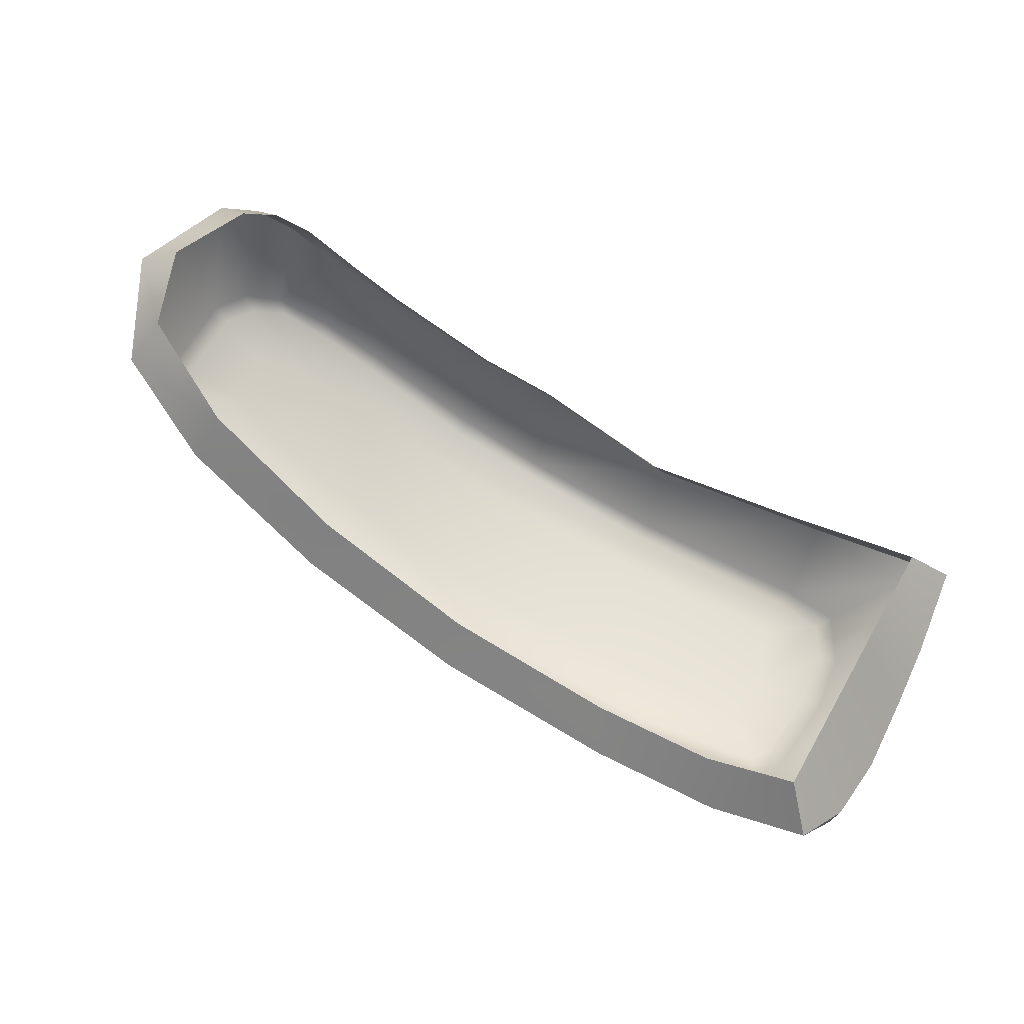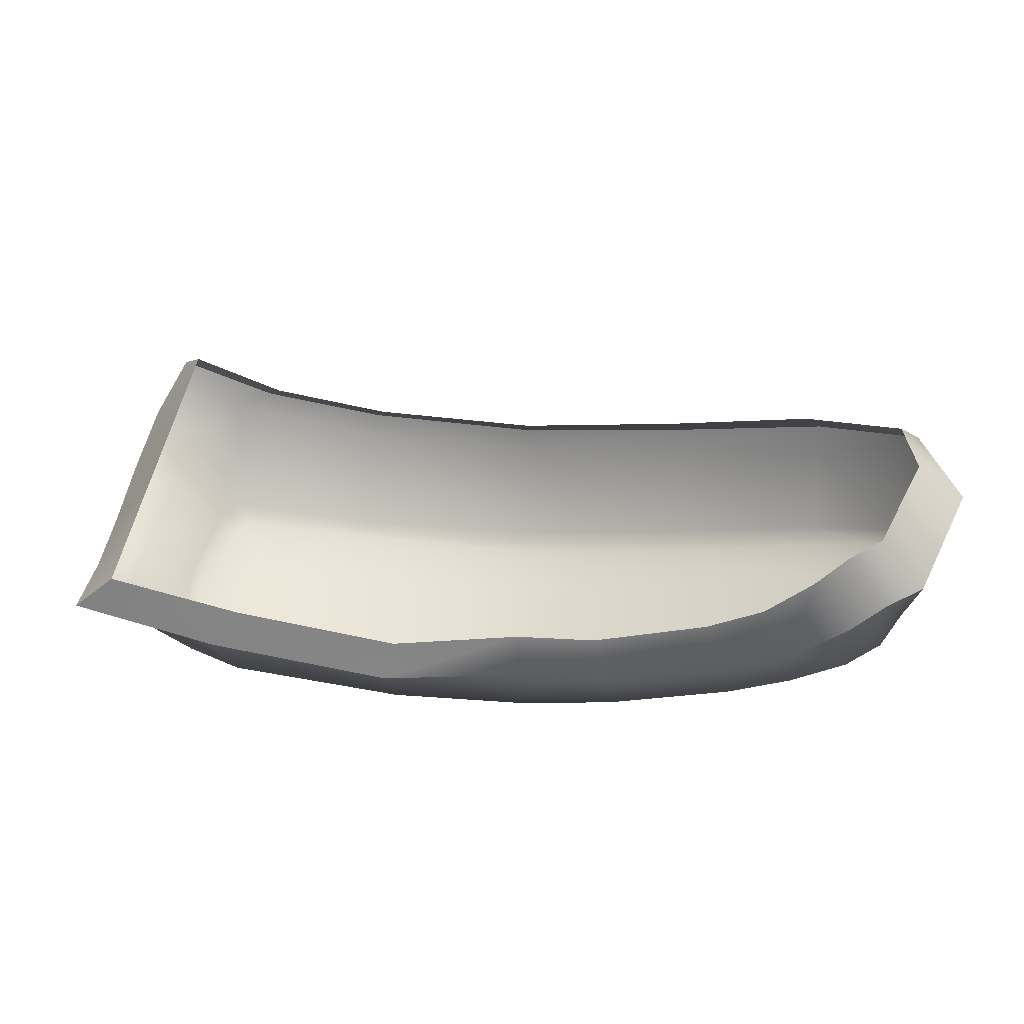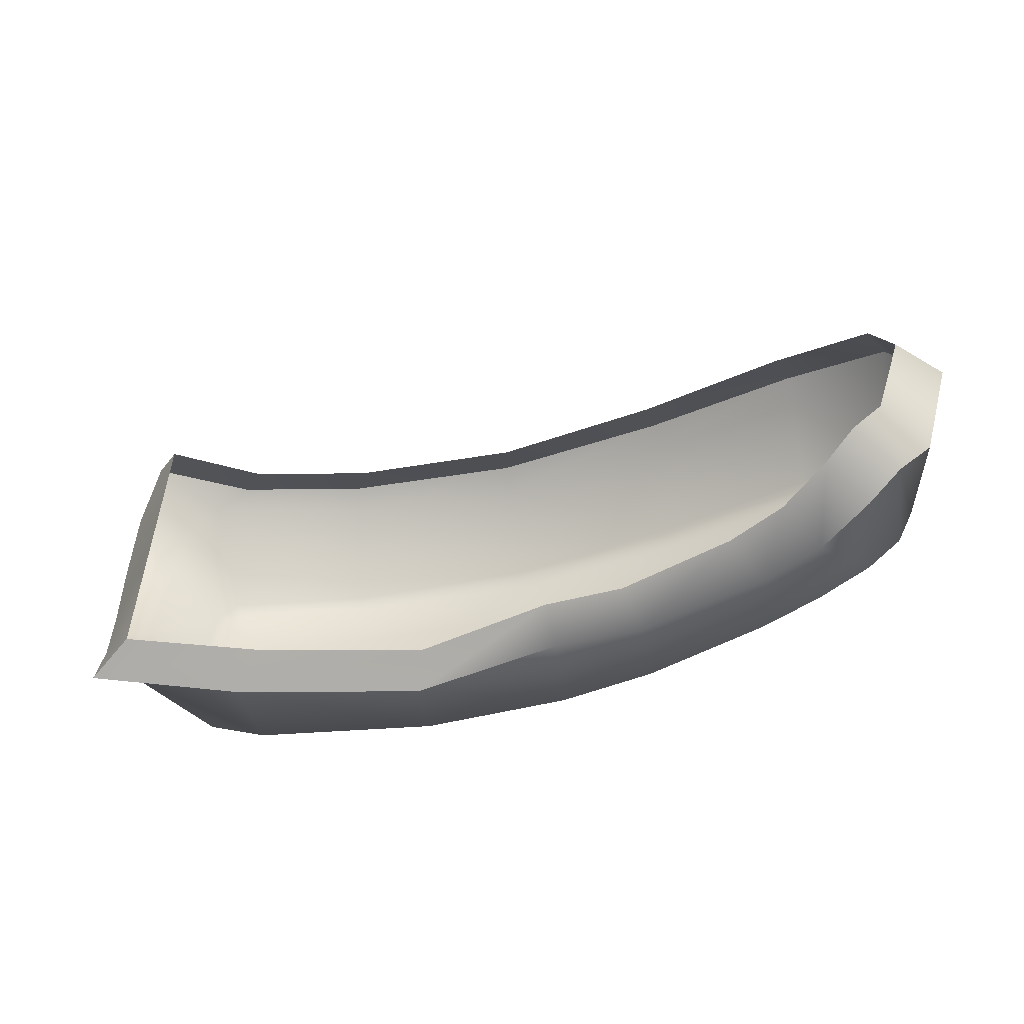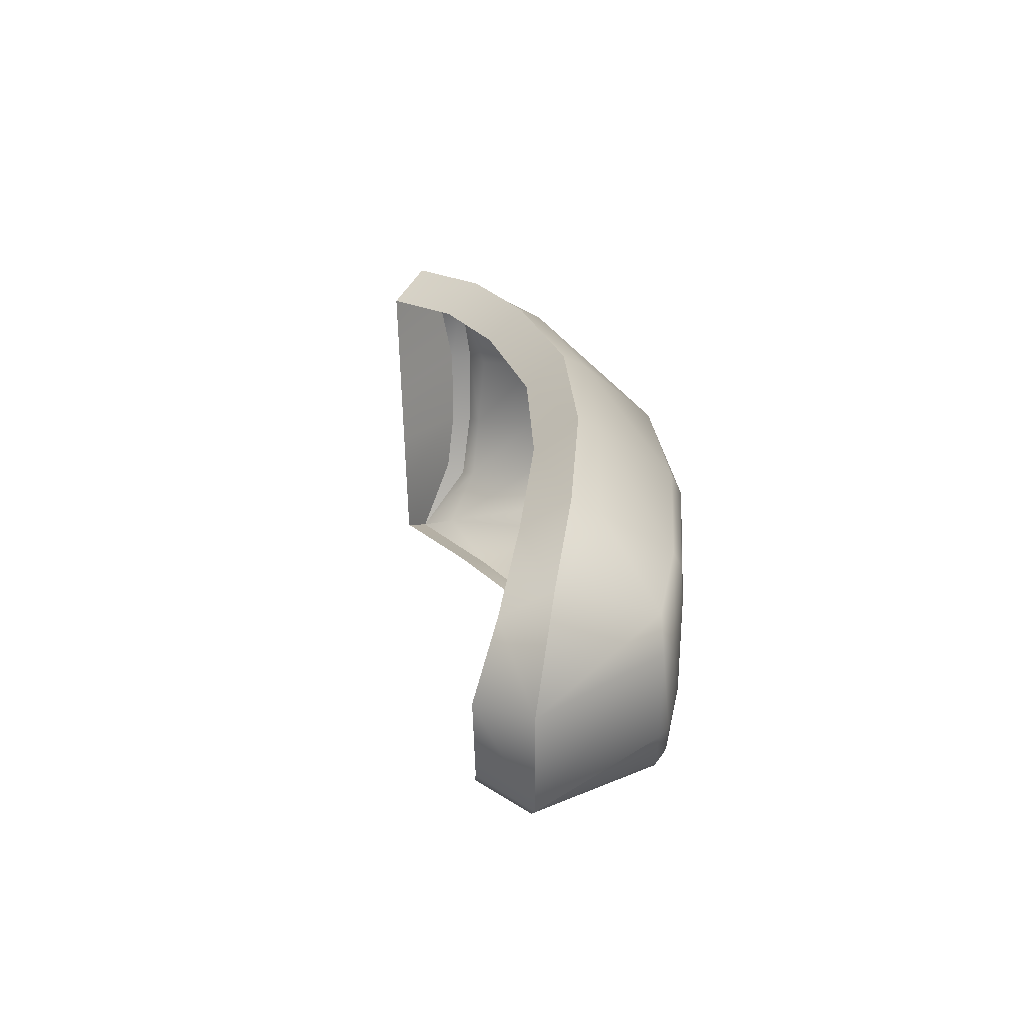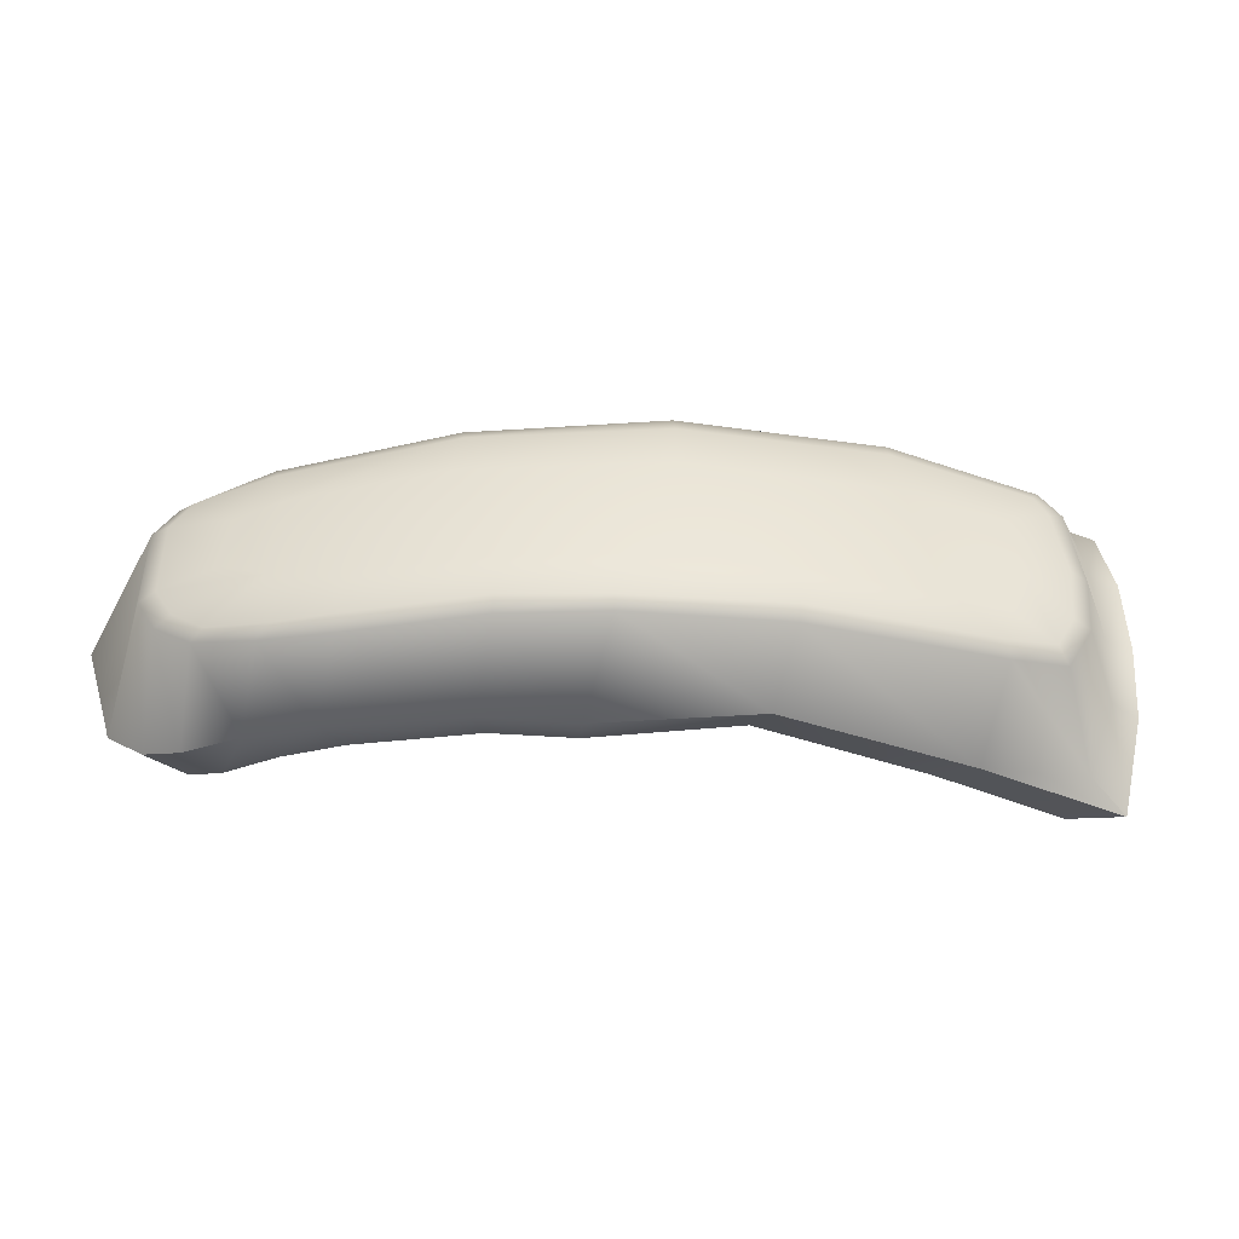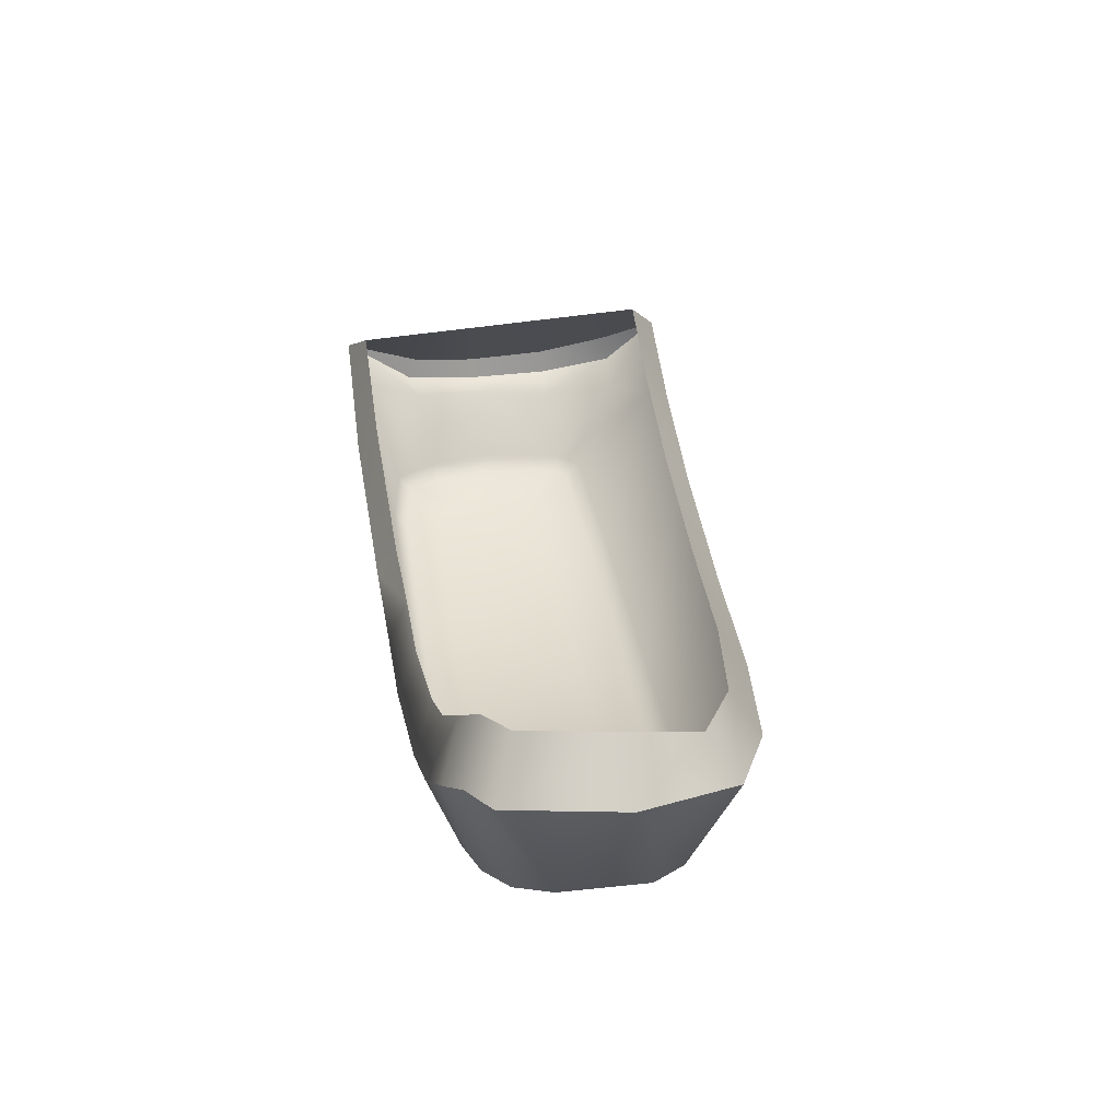
<metadata>
{"format":"obj","ext":"obj","renderer":"f3d","projection":"perspective","resolution":1024,"background":"white","views":[{"elev":59.5,"azim":-152.4,"up":"+Z"},{"elev":53.5,"azim":10.5,"up":"+Z"},{"elev":-51.7,"azim":4.8,"up":"+Y"},{"elev":19.9,"azim":68.8,"up":"+Y"},{"elev":-46.1,"azim":164.8,"up":"+Y"},{"elev":43.3,"azim":80.7,"up":"+Z"}]}
</metadata>
<code>
o Right_Bumper
v -0.109 -0.1115 0.0542
v -0.09505 -0.113 0.04503
v -0.106 -0.1426 0.06862
v -0.08939 -0.1359 0.05918
v -0.1099 -0.08638 0.05078
v -0.09627 -0.08546 0.04153
v -0.1102 -0.05367 0.0509
v -0.09363 -0.05334 0.03935
v -0.107 -0.02536 0.0578
v -0.08808 -0.02464 0.04443
v -0.09794 -0.003656 0.07067
v -0.07408 -0.009308 0.04901
v -0.05937 -0.003284 0.05593
v -0.006959 -0.009237 0.04406
v -0.007138 -0.004713 0.0531
v 0.06681 -0.01294 0.05242
v 0.06538 -0.007859 0.06192
v 0.1354 -0.01826 0.07609
v 0.134 -0.01341 0.0844
v 0.1957 -0.03014 0.1016
v 0.1939 -0.02354 0.1125
v 0.2291 -0.05746 0.09243
v 0.2328 -0.04068 0.1348
v 0.2365 -0.06969 0.09469
v 0.25 -0.07936 0.1488
v 0.236 -0.1026 0.09568
v 0.2377 -0.122 0.1437
v 0.2291 -0.1163 0.09261
v 0.2252 -0.13 0.1401
v 0.2166 -0.1247 0.08736
v 0.2127 -0.1361 0.1289
v 0.196 -0.1292 0.07631
v 0.1939 -0.1402 0.1113
v 0.1719 -0.1313 0.0637
v 0.1705 -0.142 0.09739
v 0.1247 -0.1318 0.04146
v 0.1218 -0.1436 0.07751
v 0.08733 -0.1323 0.02961
v 0.08675 -0.1437 0.07152
v 0.02866 -0.1323 0.01902
v 0.02782 -0.1436 0.05072
v -0.04448 -0.1309 0.01813
v -0.04727 -0.1443 0.05721
v -0.07658 -0.1084 0.0183
v -0.106 -0.1426 0.06862
v -0.06684 -0.1263 0.0204
v -0.07896 -0.0839 0.01808
v -0.06609 -0.04267 0.0174
v -0.07441 -0.05192 0.01751
v -0.007754 -0.03865 0.01375
v 0.06821 -0.03769 0.02265
v 0.1382 -0.04037 0.04502
v 0.1987 -0.04796 0.07327
v 0.2243 -0.06012 0.08486
v 0.2313 -0.07068 0.08853
v 0.231 -0.1022 0.08912
v 0.2242 -0.1143 0.08653
v 0.2134 -0.122 0.08208
v 0.1938 -0.1253 0.07124
v 0.1722 -0.1266 0.05946
v 0.1252 -0.1261 0.03824
v 0.08807 -0.1275 0.02667
v 0.0286 -0.1269 0.01562
v -0.04301 -0.1256 0.01457
v -0.06878 -0.1079 0.01512
v -0.06176 -0.1214 0.0162
v -0.07099 -0.08473 0.01443
v -0.06172 -0.04926 0.01407
v -0.06709 -0.05701 0.01432
v -0.007298 -0.04564 0.0114
v 0.06832 -0.04624 0.01933
v 0.1383 -0.04823 0.04083
v 0.1983 -0.05457 0.06949
v 0.2106 -0.07515 0.0755
v 0.2119 -0.09758 0.0768
v 0.1965 -0.1053 0.06853
v 0.1706 -0.1092 0.05539
v 0.1252 -0.1106 0.03579
v 0.08543 -0.1114 0.02325
v 0.0291 -0.1123 0.01343
v -0.04179 -0.111 0.01243
v -0.05008 -0.08678 0.0118
v -0.04854 -0.06662 0.01187
v -0.008079 -0.06566 0.01039
v 0.06889 -0.06544 0.01831
v 0.1418 -0.06636 0.04116
v 0.1954 -0.07014 0.06709
v -0.08931 -0.1106 0.08379
v -0.09009 -0.1354 0.08264
v -0.0886 -0.08806 0.08483
v -0.08775 -0.06115 0.08607
v -0.08701 -0.0377 0.08715
v -0.08629 -0.01517 0.0882
v -0.05013 -0.0148 0.07346
v -0.001149 -0.01623 0.07062
v 0.06685 -0.01937 0.07944
v 0.1312 -0.02493 0.1019
v 0.1874 -0.03506 0.13
v 0.2238 -0.05219 0.1523
v 0.2304 -0.07987 0.1643
v 0.2193 -0.1138 0.1592
v 0.2081 -0.1218 0.1556
v 0.1969 -0.1279 0.1444
v 0.1799 -0.132 0.1268
v 0.1589 -0.1338 0.1129
v 0.115 -0.1354 0.09299
v 0.08357 -0.1355 0.08701
v 0.03058 -0.1353 0.0662
v -0.03694 -0.1361 0.07269
v -0.1055 -0.1158 0.04716
v -0.1066 -0.08608 0.04269
v -0.1063 -0.05354 0.04218
v -0.1042 -0.02334 0.04767
f 1 110 3
f 2 110 111 6
f 6 111 112 8
f 8 112 113 10
f 10 113 11 12
f 12 11 13
f 12 13 15 14
f 14 15 17 16
f 16 17 19 18
f 18 19 21 20
f 20 21 23 22
f 22 23 25 24
f 24 25 27 26
f 26 27 29 28
f 28 29 31 30
f 30 31 33 32
f 32 33 35 34
f 34 35 37 36
f 36 37 39 38
f 38 39 41 40
f 40 41 43 42
f 42 43 4
f 42 4 46
f 4 2 44 46
f 2 6 47 44
f 6 8 49 47
f 8 10 49
f 49 10 12 48
f 12 14 50 48
f 14 16 51 50
f 16 18 52 51
f 18 20 53 52
f 20 22 53
f 24 26 56 55
f 34 36 61 60
f 52 53 73 72
f 44 47 67 65
f 47 49 69 67
f 53 22 54 73
f 30 32 59 58
f 40 42 64 63
f 50 51 71 70
f 26 28 57 56
f 36 38 62 61
f 51 52 72 71
f 42 46 66 64
f 49 48 68 69
f 22 24 55 54
f 46 44 65 66
f 32 34 60 59
f 48 50 70 68
f 28 30 58 57
f 38 40 63 62
f 4 43 45
f 62 63 80 79
f 55 56 75 74
f 68 70 84 83
f 63 64 81 80
f 56 57 76 75
f 72 73 87 86
f 64 66 81
f 57 58 76
f 73 54 74 87
f 67 69 83 82
f 58 59 76
f 71 72 86 85
f 66 65 82 81
f 59 60 77 76
f 65 67 82
f 60 61 78 77
f 70 71 85 84
f 61 62 79 78
f 54 55 74
f 69 68 83
f 76 87 74 75
f 86 87 77
f 87 76 77
f 86 77 78
f 85 86 78 79
f 79 80 85
f 84 85 80
f 80 81 84
f 84 81 82
f 82 83 84
f 1 3 89 88
f 5 1 88 90
f 7 5 90 91
f 9 7 91 92
f 11 9 92 93
f 13 11 93 94
f 15 13 94 95
f 17 15 95 96
f 19 17 96 97
f 21 19 97 98
f 23 21 98 99
f 25 23 99 100
f 33 31 103 104
f 31 29 102 103
f 29 27 101 102
f 45 43 109 89
f 27 25 100 101
f 43 41 108 109
f 41 39 107 108
f 39 37 106 107
f 37 35 105 106
f 35 33 104 105
f 113 112 7 9
f 3 110 2 4
f 11 113 9
f 111 110 1 5
f 112 111 5 7

</code>
